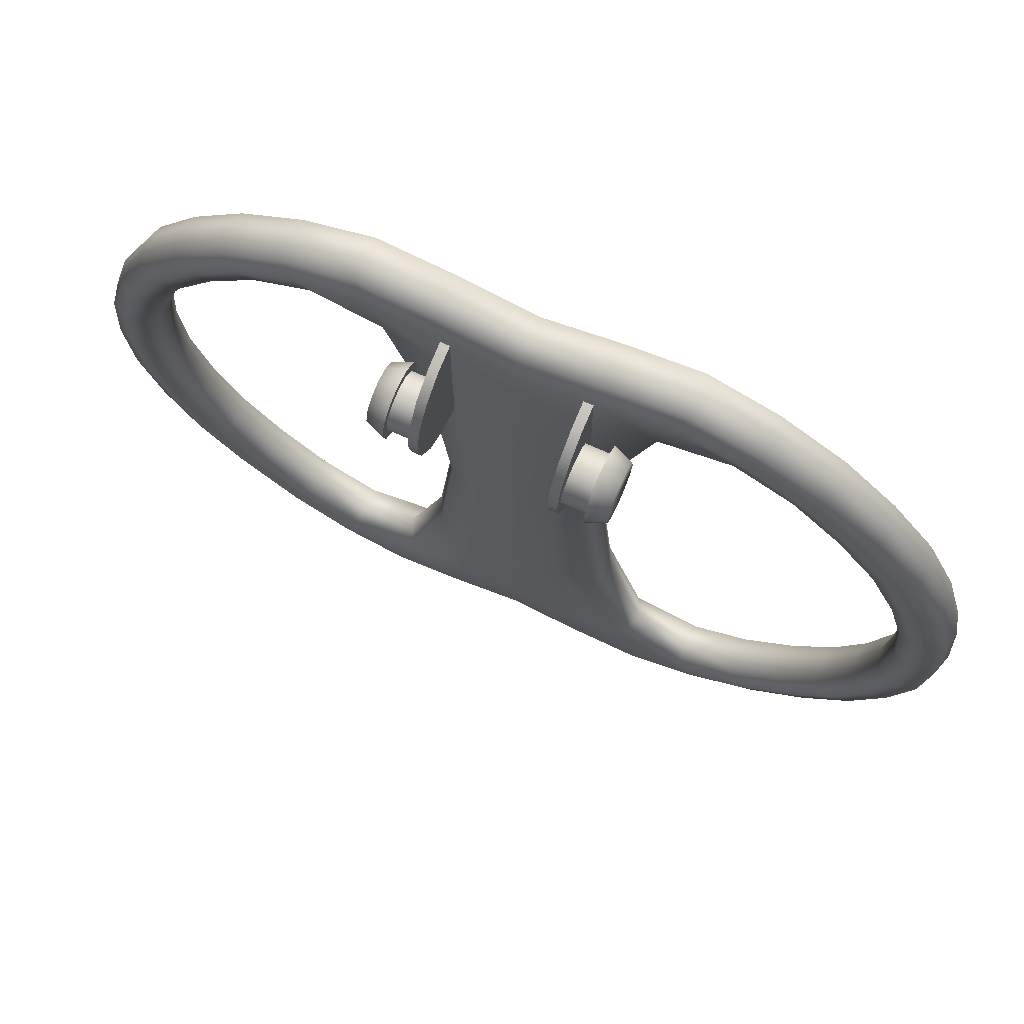
<metadata>
{"format":"obj","ext":"obj","renderer":"f3d","projection":"perspective","resolution":1024,"background":"white","views":[{"elev":72.5,"azim":-156.1,"up":"+Z"}]}
</metadata>
<code>
o coil3_Circle.009
v 0.029 0.06239 0.1367
v 0.029 0.05955 0.1224
v 0.029 0.05149 0.1104
v 0.029 0.03943 0.1023
v 0.029 0.02519 0.09949
v 0.029 0.05955 0.1509
v 0.029 0.05149 0.163
v 0.029 0.03943 0.171
v 0.029 0.02519 0.1739
v 0.0334 0.02519 0.1739
v 0.0334 0.03943 0.171
v 0.0334 0.03943 0.1023
v 0.0334 0.02519 0.09949
v 0.0334 0.05149 0.1104
v 0.0334 0.05955 0.1224
v 0.0334 0.06239 0.1367
v 0.0334 0.05955 0.1509
v 0.0334 0.05149 0.163
v -0.02946 0.05149 0.163
v -0.02946 0.05955 0.1509
v -0.02946 0.06239 0.1367
v -0.02946 0.05955 0.1224
v -0.02946 0.05149 0.1104
v -0.02946 0.02519 0.09949
v -0.02946 0.03943 0.1023
v -0.02946 0.03943 0.171
v -0.02946 0.02519 0.1739
v -0.03386 0.02519 0.1739
v -0.03386 0.03943 0.171
v -0.03386 0.05149 0.163
v -0.03386 0.05955 0.1509
v -0.03386 0.02519 0.09949
v -0.03386 0.03943 0.1023
v -0.03386 0.05149 0.1104
v -0.03386 0.05955 0.1224
v -0.03386 0.06239 0.1367
v 0.03265 0.04536 0.1231
v 0.03265 0.05214 0.1249
v 0.03265 0.0571 0.1299
v 0.03265 0.05892 0.1367
v 0.03265 0.0571 0.1435
v 0.03265 0.05214 0.1484
v 0.03265 0.04536 0.1502
v 0.03265 0.03858 0.1484
v 0.03265 0.03362 0.1435
v 0.03265 0.0318 0.1367
v 0.03265 0.03362 0.1299
v 0.03265 0.03858 0.1249
v 0.04467 0.04536 0.1231
v 0.04467 0.05214 0.1249
v 0.04467 0.0571 0.1299
v 0.04467 0.05892 0.1367
v 0.04467 0.0571 0.1435
v 0.04467 0.05214 0.1484
v 0.04467 0.04536 0.1502
v 0.04467 0.03858 0.1484
v 0.04467 0.03362 0.1435
v 0.04467 0.0318 0.1367
v 0.04467 0.03362 0.1299
v 0.04467 0.03858 0.1249
v 0.04467 0.04536 0.1192
v 0.04467 0.05412 0.1215
v 0.04467 0.06053 0.1279
v 0.04467 0.06288 0.1367
v 0.04467 0.06053 0.1454
v 0.04467 0.05412 0.1518
v 0.04467 0.04536 0.1542
v 0.04467 0.0366 0.1518
v 0.04467 0.03019 0.1454
v 0.04467 0.02785 0.1367
v 0.04467 0.03019 0.1279
v 0.04467 0.0366 0.1215
v 0.05382 0.04536 0.1231
v 0.05382 0.05215 0.1249
v 0.05382 0.05712 0.1299
v 0.05382 0.05894 0.1367
v 0.05382 0.05712 0.1435
v 0.05382 0.05215 0.1484
v 0.05382 0.04536 0.1503
v 0.05382 0.03857 0.1484
v 0.05382 0.03361 0.1435
v 0.05382 0.03179 0.1367
v 0.05382 0.03361 0.1299
v 0.05382 0.03857 0.1249
v -0.03347 0.04536 0.1231
v -0.03347 0.05214 0.1249
v -0.03347 0.0571 0.1299
v -0.03347 0.05892 0.1367
v -0.03347 0.0571 0.1435
v -0.03347 0.05214 0.1484
v -0.03347 0.04536 0.1502
v -0.03347 0.03858 0.1484
v -0.03347 0.03362 0.1435
v -0.03347 0.0318 0.1367
v -0.03347 0.03362 0.1299
v -0.03347 0.03858 0.1249
v -0.0455 0.04536 0.1231
v -0.0455 0.05214 0.1249
v -0.0455 0.0571 0.1299
v -0.0455 0.05892 0.1367
v -0.0455 0.0571 0.1435
v -0.0455 0.05214 0.1484
v -0.0455 0.04536 0.1502
v -0.0455 0.03858 0.1484
v -0.0455 0.03362 0.1435
v -0.0455 0.0318 0.1367
v -0.0455 0.03362 0.1299
v -0.0455 0.03858 0.1249
v -0.0455 0.04536 0.1192
v -0.0455 0.05412 0.1215
v -0.0455 0.06053 0.1279
v -0.0455 0.06288 0.1367
v -0.0455 0.06053 0.1454
v -0.0455 0.05412 0.1518
v -0.0455 0.04536 0.1542
v -0.0455 0.0366 0.1518
v -0.0455 0.03019 0.1454
v -0.0455 0.02785 0.1367
v -0.0455 0.03019 0.1279
v -0.0455 0.0366 0.1215
v -0.05464 0.04536 0.1231
v -0.05464 0.05215 0.1249
v -0.05464 0.05712 0.1299
v -0.05464 0.05894 0.1367
v -0.05464 0.05712 0.1435
v -0.05464 0.05215 0.1484
v -0.05464 0.04536 0.1503
v -0.05464 0.03857 0.1484
v -0.05464 0.03361 0.1435
v -0.05464 0.03179 0.1367
v -0.05464 0.03361 0.1299
v -0.05464 0.03857 0.1249
v 0 0.004089 -0.1805
v -0.07161 0.004111 -0.1929
v -0.1346 0.004117 -0.1604
v -0.1814 0.004117 -0.1047
v -0.2063 0.004117 -0.03637
v -0.2063 0.004117 0.03637
v -0.1814 0.004117 0.1047
v -0.1346 0.004117 0.1604
v -0.07161 0.004111 0.1929
v -0 0.004089 0.1805
v 0.07161 0.004111 0.1929
v 0.1346 0.004117 0.1604
v 0.1814 0.004117 0.1047
v 0.2063 0.004117 0.03637
v 0.2063 0.004117 -0.03637
v 0.1814 0.004117 -0.1047
v 0.1346 0.004117 -0.1604
v 0.07161 0.004111 -0.1929
v 0 7.1e-05 -0.148
v -0.06109 0.003298 -0.1545
v -0.1217 0.004111 -0.145
v -0.1641 0.004117 -0.09472
v -0.1866 0.004117 -0.0329
v -0.1866 0.004117 0.0329
v -0.1641 0.004117 0.09472
v -0.1217 0.004111 0.145
v -0.06109 0.003298 0.1545
v -0 7.1e-05 0.148
v 0.06109 0.003298 0.1545
v 0.1217 0.004111 0.145
v 0.1641 0.004117 0.09472
v 0.1866 0.004117 0.0329
v 0.1866 0.004117 -0.0329
v 0.1641 0.004117 -0.09472
v 0.1217 0.004111 -0.145
v 0.06109 0.003298 -0.1545
v 0.03397 0.004078 0
v 0 5.5e-05 0
v -0.03397 0.004078 0
v 0 0.02402 -0.1805
v -0.07161 0.02399 -0.1929
v -0.1346 0.02399 -0.1604
v -0.1814 0.02399 -0.1047
v -0.2063 0.02399 -0.03637
v -0.2063 0.02399 0.03637
v -0.1814 0.02399 0.1047
v -0.1346 0.02399 0.1604
v -0.07161 0.02399 0.1929
v -0 0.02402 0.1805
v 0.07161 0.02399 0.1929
v 0.1346 0.02399 0.1604
v 0.1814 0.02399 0.1047
v 0.2063 0.02399 0.03637
v 0.2063 0.02399 -0.03637
v 0.1814 0.02399 -0.1047
v 0.1346 0.02399 -0.1604
v 0.07161 0.02399 -0.1929
v 0 0.02803 -0.148
v -0.06109 0.02481 -0.1545
v -0.1217 0.02399 -0.145
v -0.1641 0.02399 -0.09472
v -0.1866 0.02399 -0.0329
v -0.1866 0.02399 0.0329
v -0.1641 0.02399 0.09472
v -0.1217 0.02399 0.145
v -0.06109 0.02481 0.1545
v -0 0.02803 0.148
v 0.06109 0.02481 0.1545
v 0.1217 0.02399 0.145
v 0.1641 0.02399 0.09472
v 0.1866 0.02399 0.0329
v 0.1866 0.02399 -0.0329
v 0.1641 0.02399 -0.09472
v 0.1217 0.02399 -0.145
v 0.06109 0.02481 -0.1545
v 0.03397 0.02403 0
v 0 0.02805 0
v -0.03397 0.02403 0
v -0.03628 0.004089 -0.1883
v -0.1045 0.004117 -0.1805
v -0.1601 0.004117 -0.1344
v -0.1964 0.004117 -0.0715
v -0.2091 0.004117 0
v -0.1964 0.004117 0.0715
v -0.1601 0.004117 0.1344
v -0.1045 0.004117 0.1805
v -0.03628 0.004089 0.1883
v 0.03628 0.004089 0.1883
v 0.1045 0.004117 0.1805
v 0.1601 0.004117 0.1344
v 0.1964 0.004117 0.0715
v 0.2091 0.004117 0
v 0.1964 0.004117 -0.0715
v 0.1601 0.004117 -0.1344
v 0.1045 0.004117 -0.1805
v 0.03628 0.004089 -0.1883
v -0.03037 0.00045 -0.1504
v -0.09408 0.004018 -0.1607
v -0.1448 0.004117 -0.1215
v -0.1777 0.004117 -0.06466
v -0.1891 0.004117 0
v -0.1777 0.004117 0.06466
v -0.1448 0.004117 0.1215
v -0.09408 0.004018 0.1607
v -0.03037 0.00045 0.1504
v 0.03037 0.00045 0.1504
v 0.09408 0.004018 0.1607
v 0.1448 0.004117 0.1215
v 0.1777 0.004117 0.06466
v 0.1891 0.004117 0
v 0.1777 0.004117 -0.06466
v 0.1448 0.004117 -0.1215
v 0.09408 0.004018 -0.1607
v 0.03037 0.00045 -0.1504
v -0 0.000549 0.1689
v 0.06772 0.000972 0.1812
v -0.1282 0.001098 -0.1528
v -0.1727 0.001098 -0.09973
v 0.06772 0.000972 -0.1812
v 0 0.000549 -0.1689
v 0.1282 0.001098 0.1528
v -0.1964 0.001098 -0.03463
v 0.1727 0.001098 0.09973
v -0.1964 0.001098 0.03463
v 0.1964 0.001098 0.03463
v -0.1727 0.001098 0.09973
v 0.1964 0.001098 -0.03463
v -0.1282 0.001098 0.1528
v 0.1727 0.001098 -0.09973
v -0.06772 0.000972 0.1812
v -0.06772 0.000972 -0.1812
v 0.1282 0.001098 -0.1528
v 0.04186 0.003991 -0.0849
v 0 5.5e-05 -0.08167
v -0.04186 0.003991 0.0849
v 0.04186 0.003991 0.0849
v -0 5.5e-05 0.08167
v -0.04186 0.003991 -0.0849
v -0.01902 0.000549 0
v 0.01902 0.000549 0
v -0.03628 0.02402 -0.1883
v -0.1045 0.02399 -0.1805
v -0.1601 0.02399 -0.1344
v -0.1964 0.02399 -0.0715
v -0.2091 0.02399 0
v -0.1964 0.02399 0.0715
v -0.1601 0.02399 0.1344
v -0.1045 0.02399 0.1805
v -0.03628 0.02402 0.1883
v 0.03628 0.02402 0.1883
v 0.1045 0.02399 0.1805
v 0.1601 0.02399 0.1344
v 0.1964 0.02399 0.0715
v 0.2091 0.02399 0
v 0.1964 0.02399 -0.0715
v 0.1601 0.02399 -0.1344
v 0.1045 0.02399 -0.1805
v 0.03628 0.02402 -0.1883
v -0.03037 0.02765 -0.1504
v -0.09408 0.02409 -0.1607
v -0.1448 0.02399 -0.1215
v -0.1777 0.02399 -0.06466
v -0.1891 0.02399 0
v -0.1777 0.02399 0.06466
v -0.1448 0.02399 0.1215
v -0.09408 0.02409 0.1607
v -0.03037 0.02765 0.1504
v 0.03037 0.02765 0.1504
v 0.09408 0.02409 0.1607
v 0.1448 0.02399 0.1215
v 0.1777 0.02399 0.06466
v 0.1891 0.02399 0
v 0.1777 0.02399 -0.06466
v 0.1448 0.02399 -0.1215
v 0.09408 0.02409 -0.1607
v 0.03037 0.02765 -0.1504
v -0 0.02755 0.1689
v 0.06772 0.02713 0.1812
v -0.1282 0.02701 -0.1528
v -0.1727 0.02701 -0.09973
v 0.06772 0.02713 -0.1812
v 0 0.02755 -0.1689
v 0.1282 0.02701 0.1528
v -0.1964 0.02701 -0.03463
v 0.1727 0.02701 0.09973
v -0.1964 0.02701 0.03463
v 0.1964 0.02701 0.03463
v -0.1727 0.02701 0.09973
v 0.1964 0.02701 -0.03463
v -0.1282 0.02701 0.1528
v 0.1727 0.02701 -0.09973
v -0.06772 0.02713 0.1812
v -0.06772 0.02713 -0.1812
v 0.1282 0.02701 -0.1528
v 0.04186 0.02411 -0.0849
v 0 0.02805 -0.08167
v -0.04186 0.02411 0.0849
v 0.04186 0.02411 0.0849
v -0 0.02805 0.08167
v -0.04186 0.02411 -0.0849
v -0.01902 0.02755 0
v 0.01902 0.02755 0
v -0.1836 0.01405 -0.03237
v -0.1614 0.01405 -0.0932
v -0.07268 0.01405 0.1958
v -0 0.01405 0.1833
v -0.1836 0.01405 0.03237
v 0.07268 0.01405 0.1958
v -0.1614 0.01405 0.0932
v 0.1366 0.01405 0.1628
v -0.1198 0.01405 0.1426
v 0.184 0.01405 0.1063
v -0.06599 0.01405 0.1484
v 0.2093 0.01405 0.0369
v 0.2093 0.01405 -0.0369
v 0 0.01405 -0.1833
v -0.07268 0.01405 -0.1958
v 0.03812 0.01405 0
v 0.06599 0.01405 -0.1484
v 0.184 0.01405 -0.1063
v -0.1366 0.01405 -0.1628
v 0.1198 0.01405 0.1426
v 0.06599 0.01405 0.1484
v 0.1366 0.01405 -0.1628
v -0.184 0.01405 -0.1063
v 0.1614 0.01405 0.0932
v -0.03812 0.01405 0
v 0.07269 0.01405 -0.1958
v -0.2093 0.01405 -0.0369
v 0.1836 0.01405 0.03237
v -0.2093 0.01405 0.0369
v 0.1836 0.01405 -0.03237
v -0.184 0.01405 0.1063
v 0.1614 0.01405 -0.0932
v -0.06599 0.01405 -0.1484
v -0.1198 0.01405 -0.1426
v -0.1366 0.01405 0.1628
v 0.1198 0.01405 -0.1426
v 0.09335 0.01405 -0.1575
v -0.1061 0.01405 0.1832
v -0.1425 0.01405 -0.1196
v 0.1425 0.01405 -0.1196
v -0.1625 0.01405 0.1363
v -0.09335 0.01405 -0.1575
v -0.04681 0.01405 -0.08456
v 0.1748 0.01405 -0.06362
v -0.1993 0.01405 0.07254
v 0.186 0.01405 0
v -0.2121 0.01405 0
v 0.03683 0.01405 -0.1912
v 0.04681 0.01405 0.08456
v 0.1748 0.01405 0.06362
v -0.1993 0.01405 -0.07254
v 0.1061 0.01405 -0.1832
v -0.04681 0.01405 0.08456
v 0.1425 0.01405 0.1196
v -0.1625 0.01405 -0.1363
v 0.1625 0.01405 -0.1363
v 0.09335 0.01405 0.1575
v -0.1061 0.01405 -0.1832
v 0.1993 0.01405 -0.07254
v 0.04681 0.01405 -0.08456
v -0.03683 0.01405 -0.1912
v 0.2121 0.01405 0
v 0.1993 0.01405 0.07254
v -0.09335 0.01405 0.1575
v 0.1625 0.01405 0.1363
v -0.1425 0.01405 0.1196
v 0.1061 0.01405 0.1832
v -0.1748 0.01405 0.06362
v 0.03683 0.01405 0.1912
v -0.186 0.01405 0
v -0.03683 0.01405 0.1912
v -0.1748 0.01405 -0.06362
v 0.02304 0.02757 0.08297
v -0.02304 0.02757 -0.08297
v -0.02304 0.02757 0.08297
v 0.02304 0.02757 -0.08297
v 0.09947 0.02702 -0.1716
v -0.09947 0.02702 -0.1716
v -0.03423 0.02751 0.1763
v 0.1525 0.02701 -0.128
v -0.03423 0.02751 -0.1763
v -0.09947 0.02702 0.1716
v 0.1871 0.02701 -0.06808
v -0.1525 0.02701 0.128
v 0.1991 0.02701 0
v -0.1871 0.02701 0.06808
v 0.1871 0.02701 0.06808
v -0.1991 0.02701 0
v 0.1525 0.02701 0.128
v -0.1871 0.02701 -0.06808
v 0.09947 0.02702 0.1716
v 0.03423 0.02751 -0.1763
v -0.1525 0.02701 -0.128
v 0.03423 0.02751 0.1763
v 0.02304 0.000538 0.08297
v -0.02304 0.000538 -0.08297
v -0.02304 0.000538 0.08297
v 0.02304 0.000538 -0.08297
v 0.09947 0.001087 -0.1716
v -0.09947 0.001087 -0.1716
v -0.03423 0.000593 0.1763
v 0.1525 0.001098 -0.128
v -0.03423 0.000593 -0.1763
v -0.09947 0.001087 0.1716
v 0.1871 0.001098 -0.06808
v -0.1525 0.001098 0.128
v 0.1991 0.001098 0
v -0.1871 0.001098 0.06808
v 0.1871 0.001098 0.06808
v -0.1991 0.001098 0
v 0.1525 0.001098 0.128
v -0.1871 0.001098 -0.06808
v 0.09947 0.001087 0.1716
v 0.03423 0.000593 -0.1763
v -0.1525 0.001098 -0.128
v 0.03423 0.000593 0.1763
v 0.029 0.05955 0.1224
v 0.029 0.05149 0.1104
v 0.029 0.02519 0.1739
v 0.029 0.03943 0.171
v 0.029 0.05955 0.1509
v 0.029 0.06239 0.1367
v 0.0334 0.03943 0.171
v 0.0334 0.05149 0.163
v 0.0334 0.05955 0.1509
v 0.0334 0.06239 0.1367
v 0.0334 0.03943 0.1023
v 0.0334 0.02519 0.09949
v 0.029 0.03943 0.1023
v 0.0334 0.05955 0.1224
v 0.0334 0.02519 0.1739
v 0.0334 0.05149 0.1104
v 0.029 0.02519 0.09949
v 0.029 0.05149 0.163
v -0.02946 0.06239 0.1367
v -0.02946 0.05955 0.1224
v -0.02946 0.05149 0.1104
v -0.02946 0.03943 0.1023
v -0.02946 0.02519 0.09949
v -0.02946 0.05955 0.1509
v -0.02946 0.05149 0.163
v -0.02946 0.03943 0.171
v -0.02946 0.02519 0.1739
v -0.03386 0.03943 0.171
v -0.03386 0.05149 0.163
v -0.03386 0.05955 0.1509
v -0.03386 0.06239 0.1367
v -0.03386 0.03943 0.1023
v -0.03386 0.02519 0.09949
v -0.03386 0.05955 0.1224
v -0.03386 0.02519 0.1739
v -0.03386 0.05149 0.1104
v 0.04467 0.05214 0.1249
v 0.04467 0.04536 0.1231
v 0.04467 0.0571 0.1299
v 0.04467 0.05892 0.1367
v 0.04467 0.0571 0.1435
v 0.04467 0.05214 0.1484
v 0.04467 0.04536 0.1502
v 0.04467 0.03858 0.1484
v 0.04467 0.03362 0.1435
v 0.04467 0.0318 0.1367
v 0.04467 0.03362 0.1299
v 0.04467 0.03858 0.1249
v 0.04467 0.05412 0.1215
v 0.04467 0.04536 0.1192
v 0.04467 0.06053 0.1279
v 0.04467 0.06288 0.1367
v 0.04467 0.06053 0.1454
v 0.04467 0.05412 0.1518
v 0.04467 0.04536 0.1542
v 0.04467 0.0366 0.1518
v 0.04467 0.03019 0.1454
v 0.04467 0.02785 0.1367
v 0.04467 0.03019 0.1279
v 0.04467 0.0366 0.1215
v -0.0455 0.05214 0.1249
v -0.0455 0.04536 0.1231
v -0.0455 0.0571 0.1299
v -0.0455 0.05892 0.1367
v -0.0455 0.0571 0.1435
v -0.0455 0.05214 0.1484
v -0.0455 0.04536 0.1502
v -0.0455 0.03858 0.1484
v -0.0455 0.03362 0.1435
v -0.0455 0.0318 0.1367
v -0.0455 0.03362 0.1299
v -0.0455 0.03858 0.1249
v -0.0455 0.05412 0.1215
v -0.0455 0.04536 0.1192
v -0.0455 0.06053 0.1279
v -0.0455 0.06288 0.1367
v -0.0455 0.06053 0.1454
v -0.0455 0.05412 0.1518
v -0.0455 0.04536 0.1542
v -0.0455 0.0366 0.1518
v -0.0455 0.03019 0.1454
v -0.0455 0.02785 0.1367
v -0.0455 0.03019 0.1279
v -0.0455 0.0366 0.1215
f 466 12 463 452
f 17 460 456 6
f 460 464 451 456
f 457 458 468 454
f 13 461 11 10
f 15 459 18 14
f 16 459 15
f 14 18 11 461
f 1 2 455
f 465 457 454 453
f 2 3 7 455
f 12 462 467 463
f 5 9 8 4
f 458 17 6 468
f 3 4 8 7
f 464 466 452 451
f 473 472 476 477
f 471 475 476 472
f 470 474 475 471
f 469 474 470
f 483 485 478 482
f 484 486 479 480
f 481 484 480
f 486 482 478 479
f 26 19 30 29
f 25 24 32 33
f 21 22 35 36
f 27 26 29 28
f 20 21 36 31
f 22 23 34 35
f 19 20 31 30
f 23 25 33 34
f 40 490 489 39
f 47 497 496 46
f 44 494 493 43
f 41 491 490 40
f 48 498 497 47
f 38 487 488 37
f 45 495 494 44
f 42 492 491 41
f 37 488 498 48
f 39 489 487 38
f 46 496 495 45
f 43 493 492 42
f 57 507 506 56
f 54 504 503 53
f 49 500 510 60
f 51 501 499 50
f 58 508 507 57
f 55 505 504 54
f 52 502 501 51
f 59 509 508 58
f 56 506 505 55
f 53 503 502 52
f 60 510 509 59
f 50 499 500 49
f 62 74 73 61
f 69 81 80 68
f 66 78 77 65
f 61 73 84 72
f 63 75 74 62
f 70 82 81 69
f 67 79 78 66
f 64 76 75 63
f 71 83 82 70
f 68 80 79 67
f 65 77 76 64
f 72 84 83 71
f 81 84 75 78
f 82 83 84 81
f 73 74 75 84
f 76 77 78 75
f 79 80 81 78
f 88 87 513 514
f 95 94 520 521
f 92 91 517 518
f 89 88 514 515
f 96 95 521 522
f 86 85 512 511
f 93 92 518 519
f 90 89 515 516
f 85 96 522 512
f 87 86 511 513
f 94 93 519 520
f 91 90 516 517
f 105 104 530 531
f 102 101 527 528
f 97 108 534 524
f 99 98 523 525
f 106 105 531 532
f 103 102 528 529
f 100 99 525 526
f 107 106 532 533
f 104 103 529 530
f 101 100 526 527
f 108 107 533 534
f 98 97 524 523
f 110 109 121 122
f 117 116 128 129
f 114 113 125 126
f 109 120 132 121
f 111 110 122 123
f 118 117 129 130
f 115 114 126 127
f 112 111 123 124
f 119 118 130 131
f 116 115 127 128
f 113 112 124 125
f 120 119 131 132
f 129 126 123 132
f 130 129 132 131
f 121 132 123 122
f 124 123 126 125
f 127 126 129 128
f 450 247 160 238
f 449 249 153 231
f 448 251 168 246
f 447 248 161 239
f 446 250 154 232
f 445 253 162 240
f 444 254 155 233
f 443 255 163 241
f 442 256 156 234
f 441 257 164 242
f 440 258 157 235
f 439 259 165 243
f 438 260 158 236
f 437 252 151 229
f 436 261 166 244
f 435 262 159 237
f 434 263 152 230
f 433 264 167 245
f 432 266 151 246
f 431 269 160 237
f 430 266 170 271
f 429 269 170 272
f 428 300 199 309
f 427 293 192 311
f 426 308 207 313
f 425 301 200 310
f 424 294 193 312
f 423 302 201 315
f 422 295 194 316
f 421 303 202 317
f 420 296 195 318
f 419 304 203 319
f 418 297 196 320
f 417 305 204 321
f 416 298 197 322
f 415 291 190 314
f 414 306 205 323
f 413 299 198 324
f 412 292 191 325
f 411 307 206 326
f 410 308 190 328
f 409 299 199 331
f 408 333 209 328
f 407 334 209 331
f 406 294 194 335
f 405 281 180 337
f 404 295 195 339
f 403 282 181 338
f 402 296 196 341
f 401 283 182 340
f 400 297 197 343
f 399 284 183 342
f 398 298 198 345
f 397 285 184 344
f 396 286 185 346
f 395 273 172 348
f 394 327 208 350
f 393 287 186 347
f 392 274 173 349
f 391 301 201 354
f 390 288 187 352
f 389 275 174 353
f 388 302 202 358
f 387 329 210 359
f 386 289 188 356
f 385 276 175 357
f 384 303 203 362
f 383 330 200 355
f 382 290 189 360
f 381 277 176 361
f 380 304 204 364
f 379 278 177 363
f 378 305 205 366
f 377 332 191 367
f 376 292 192 368
f 375 279 178 365
f 374 306 206 370
f 373 293 193 336
f 372 280 179 369
f 371 307 207 351
f 245 371 351 168
f 167 370 371 245
f 370 206 307 371
f 218 372 369 140
f 141 337 372 218
f 337 180 280 372
f 231 373 336 154
f 153 368 373 231
f 368 192 293 373
f 244 374 370 167
f 166 366 374 244
f 366 205 306 374
f 217 375 365 139
f 140 369 375 217
f 369 179 279 375
f 230 376 368 153
f 152 367 376 230
f 367 191 292 376
f 270 377 367 152
f 171 359 377 270
f 359 210 332 377
f 243 378 366 166
f 165 364 378 243
f 364 204 305 378
f 216 379 363 138
f 139 365 379 216
f 365 178 278 379
f 242 380 364 165
f 164 362 380 242
f 362 203 304 380
f 215 381 361 137
f 138 363 381 215
f 363 177 277 381
f 228 382 360 150
f 133 348 382 228
f 348 172 290 382
f 268 383 355 161
f 169 350 383 268
f 350 208 330 383
f 241 384 362 164
f 163 358 384 241
f 358 202 303 384
f 214 385 357 136
f 137 361 385 214
f 361 176 276 385
f 227 386 356 149
f 150 360 386 227
f 360 189 289 386
f 267 387 359 171
f 159 345 387 267
f 345 198 329 387
f 240 388 358 163
f 162 354 388 240
f 354 201 302 388
f 213 389 353 135
f 136 357 389 213
f 357 175 275 389
f 226 390 352 148
f 149 356 390 226
f 356 188 288 390
f 239 391 354 162
f 161 355 391 239
f 355 200 301 391
f 212 392 349 134
f 135 353 392 212
f 353 174 274 392
f 225 393 347 147
f 148 352 393 225
f 352 187 287 393
f 265 394 350 169
f 168 351 394 265
f 351 207 327 394
f 211 395 348 133
f 134 349 395 211
f 349 173 273 395
f 224 396 346 146
f 147 347 396 224
f 347 186 286 396
f 223 397 344 145
f 146 346 397 223
f 346 185 285 397
f 236 398 345 159
f 158 343 398 236
f 343 197 298 398
f 222 399 342 144
f 145 344 399 222
f 344 184 284 399
f 235 400 343 158
f 157 341 400 235
f 341 196 297 400
f 221 401 340 143
f 144 342 401 221
f 342 183 283 401
f 234 402 341 157
f 156 339 402 234
f 339 195 296 402
f 220 403 338 142
f 143 340 403 220
f 340 182 282 403
f 233 404 339 156
f 155 335 404 233
f 335 194 295 404
f 219 405 337 141
f 142 338 405 219
f 338 181 281 405
f 232 406 335 155
f 154 336 406 232
f 336 193 294 406
f 300 407 331 199
f 200 330 407 300
f 330 208 334 407
f 291 408 328 190
f 191 332 408 291
f 332 210 333 408
f 333 409 331 209
f 210 329 409 333
f 329 198 299 409
f 334 410 328 209
f 208 327 410 334
f 327 207 308 410
f 289 411 326 188
f 189 313 411 289
f 313 207 307 411
f 274 412 325 173
f 174 311 412 274
f 311 192 292 412
f 281 413 324 180
f 181 309 413 281
f 309 199 299 413
f 288 414 323 187
f 188 326 414 288
f 326 206 306 414
f 273 415 314 172
f 173 325 415 273
f 325 191 291 415
f 280 416 322 179
f 180 324 416 280
f 324 198 298 416
f 287 417 321 186
f 187 323 417 287
f 323 205 305 417
f 279 418 320 178
f 179 322 418 279
f 322 197 297 418
f 286 419 319 185
f 186 321 419 286
f 321 204 304 419
f 278 420 318 177
f 178 320 420 278
f 320 196 296 420
f 285 421 317 184
f 185 319 421 285
f 319 203 303 421
f 277 422 316 176
f 177 318 422 277
f 318 195 295 422
f 284 423 315 183
f 184 317 423 284
f 317 202 302 423
f 276 424 312 175
f 176 316 424 276
f 316 194 294 424
f 283 425 310 182
f 183 315 425 283
f 315 201 301 425
f 290 426 313 189
f 172 314 426 290
f 314 190 308 426
f 275 427 311 174
f 175 312 427 275
f 312 193 293 427
f 282 428 309 181
f 182 310 428 282
f 310 200 300 428
f 268 429 272 169
f 161 238 429 268
f 238 160 269 429
f 270 430 271 171
f 152 229 430 270
f 229 151 266 430
f 267 431 237 159
f 171 271 431 267
f 271 170 269 431
f 265 432 246 168
f 169 272 432 265
f 272 170 266 432
f 251 433 245 168
f 150 227 433 251
f 227 149 264 433
f 249 434 230 153
f 135 212 434 249
f 212 134 263 434
f 247 435 237 160
f 142 219 435 247
f 219 141 262 435
f 264 436 244 167
f 149 226 436 264
f 226 148 261 436
f 263 437 229 152
f 134 211 437 263
f 211 133 252 437
f 262 438 236 159
f 141 218 438 262
f 218 140 260 438
f 261 439 243 166
f 148 225 439 261
f 225 147 259 439
f 260 440 235 158
f 140 217 440 260
f 217 139 258 440
f 259 441 242 165
f 147 224 441 259
f 224 146 257 441
f 258 442 234 157
f 139 216 442 258
f 216 138 256 442
f 257 443 241 164
f 146 223 443 257
f 223 145 255 443
f 256 444 233 156
f 138 215 444 256
f 215 137 254 444
f 255 445 240 163
f 145 222 445 255
f 222 144 253 445
f 254 446 232 155
f 137 214 446 254
f 214 136 250 446
f 253 447 239 162
f 144 221 447 253
f 221 143 248 447
f 252 448 246 151
f 133 228 448 252
f 228 150 251 448
f 250 449 231 154
f 136 213 449 250
f 213 135 249 449
f 248 450 238 161
f 143 220 450 248
f 220 142 247 450

</code>
